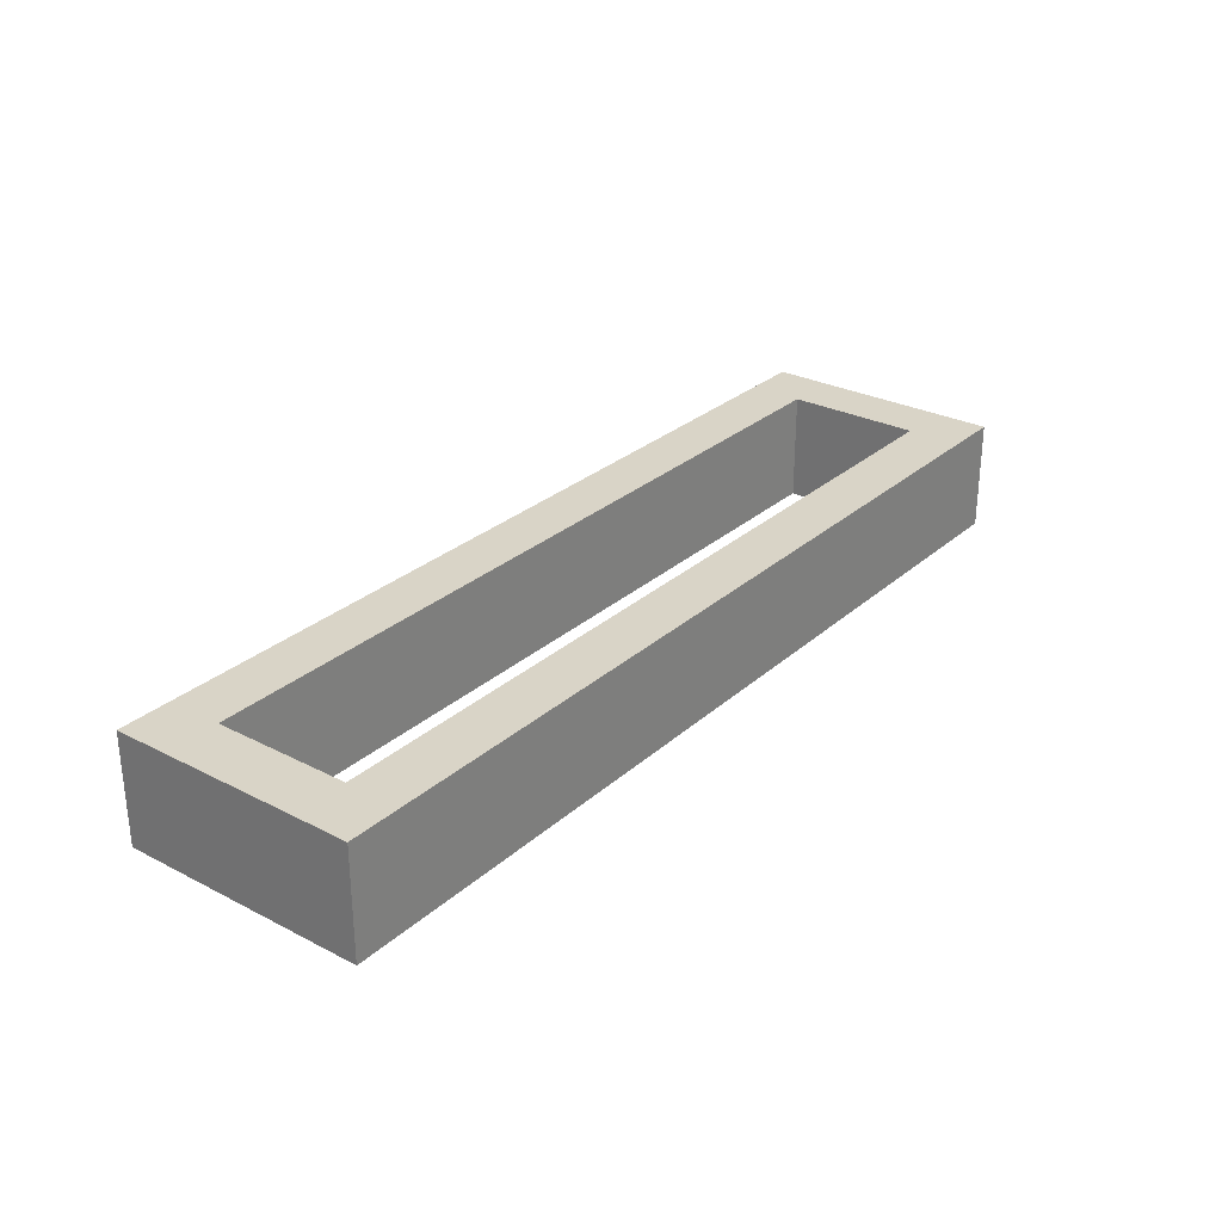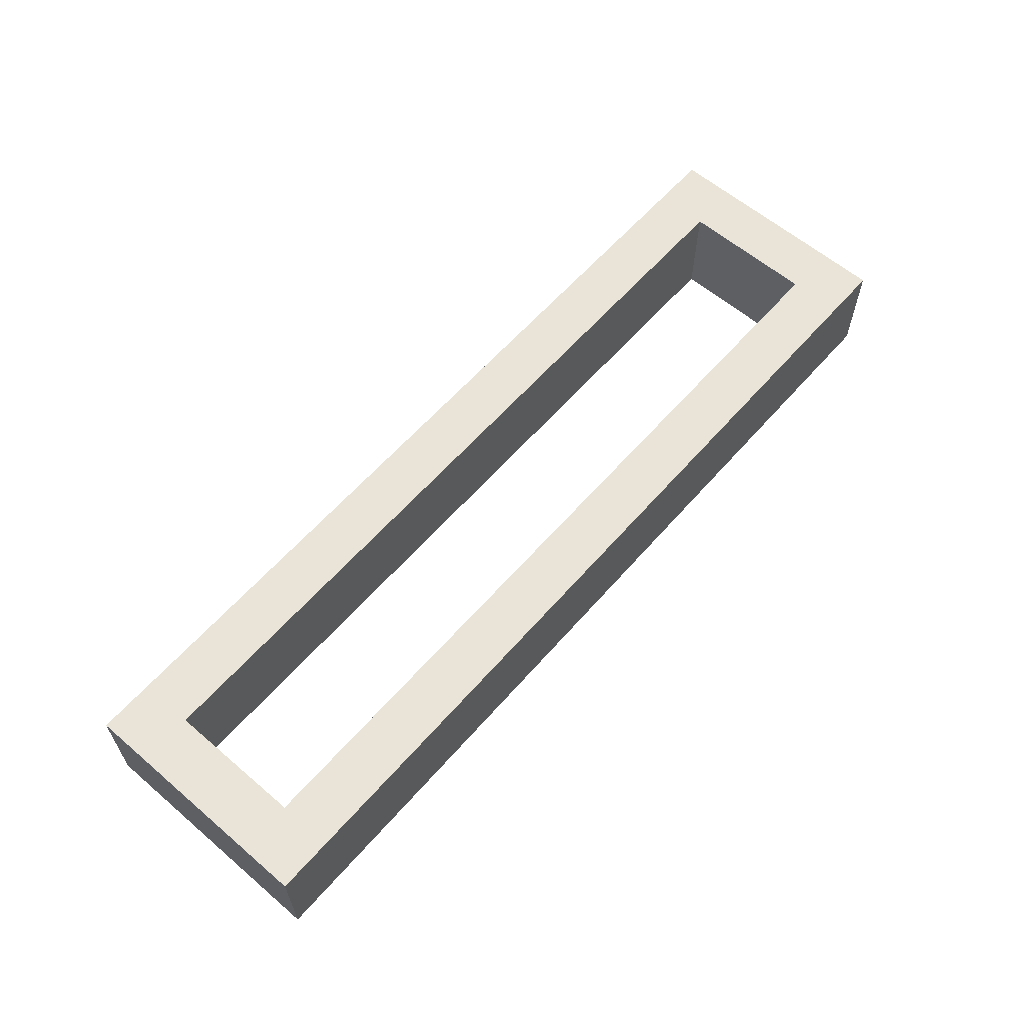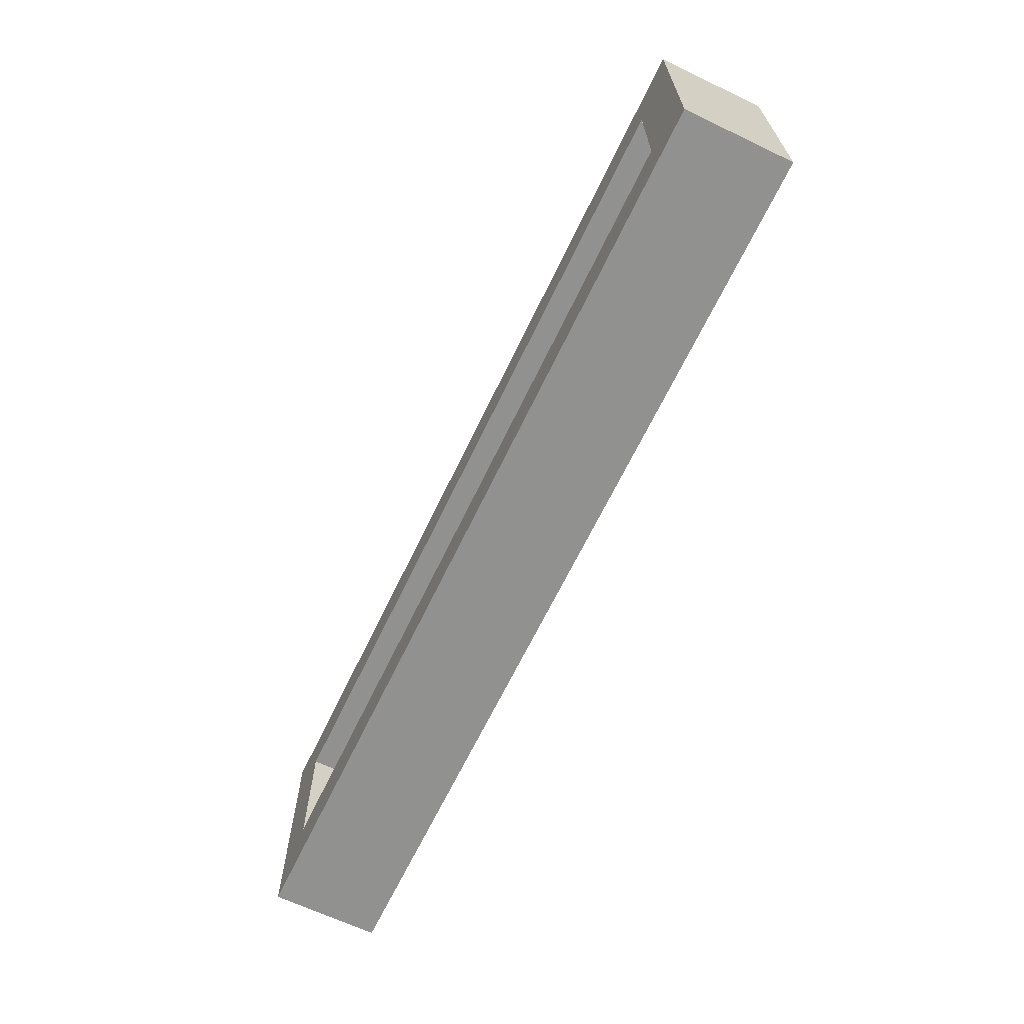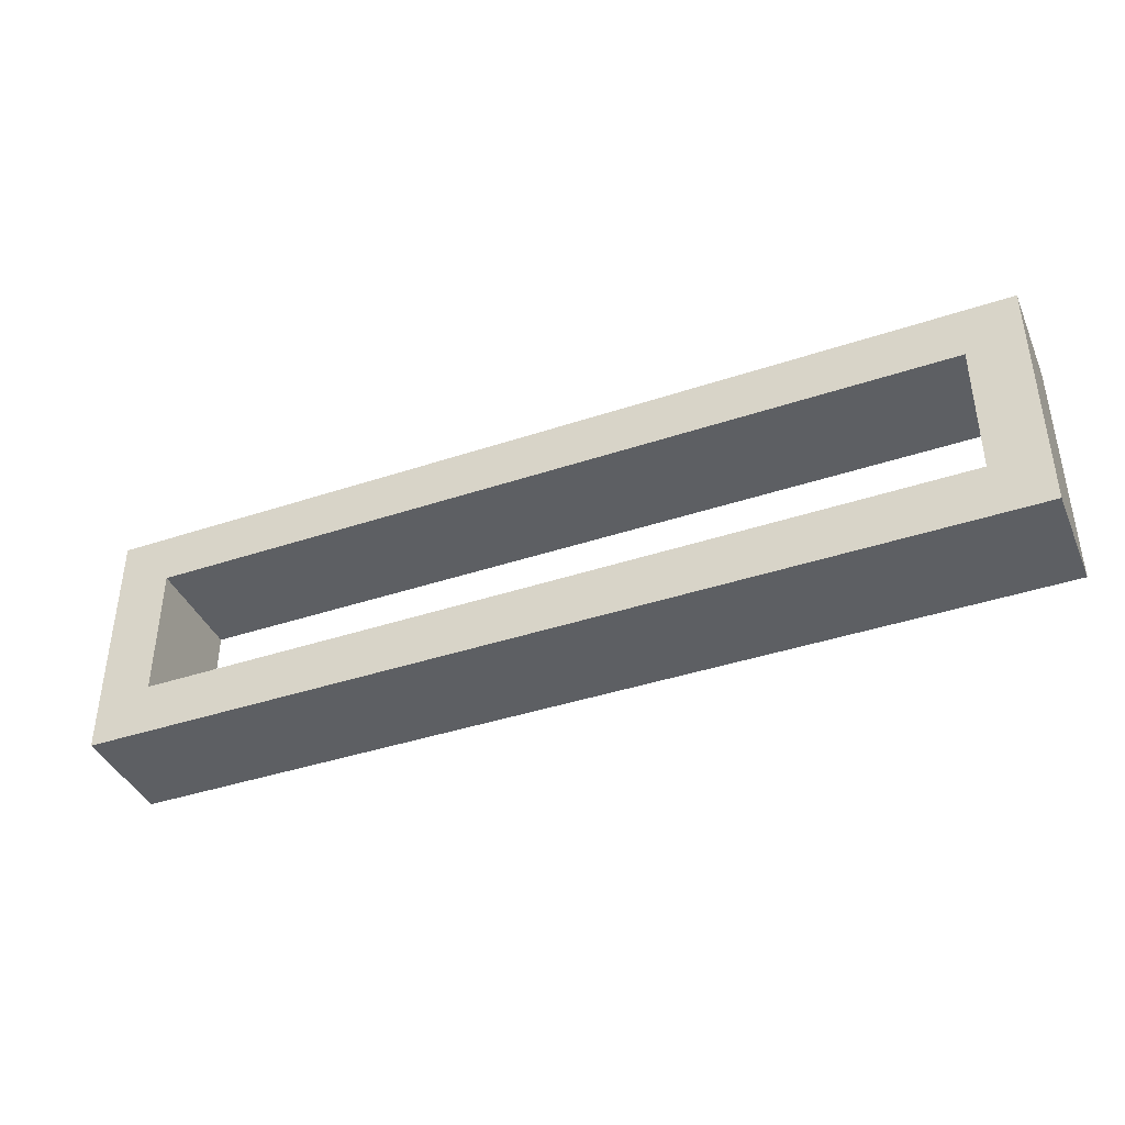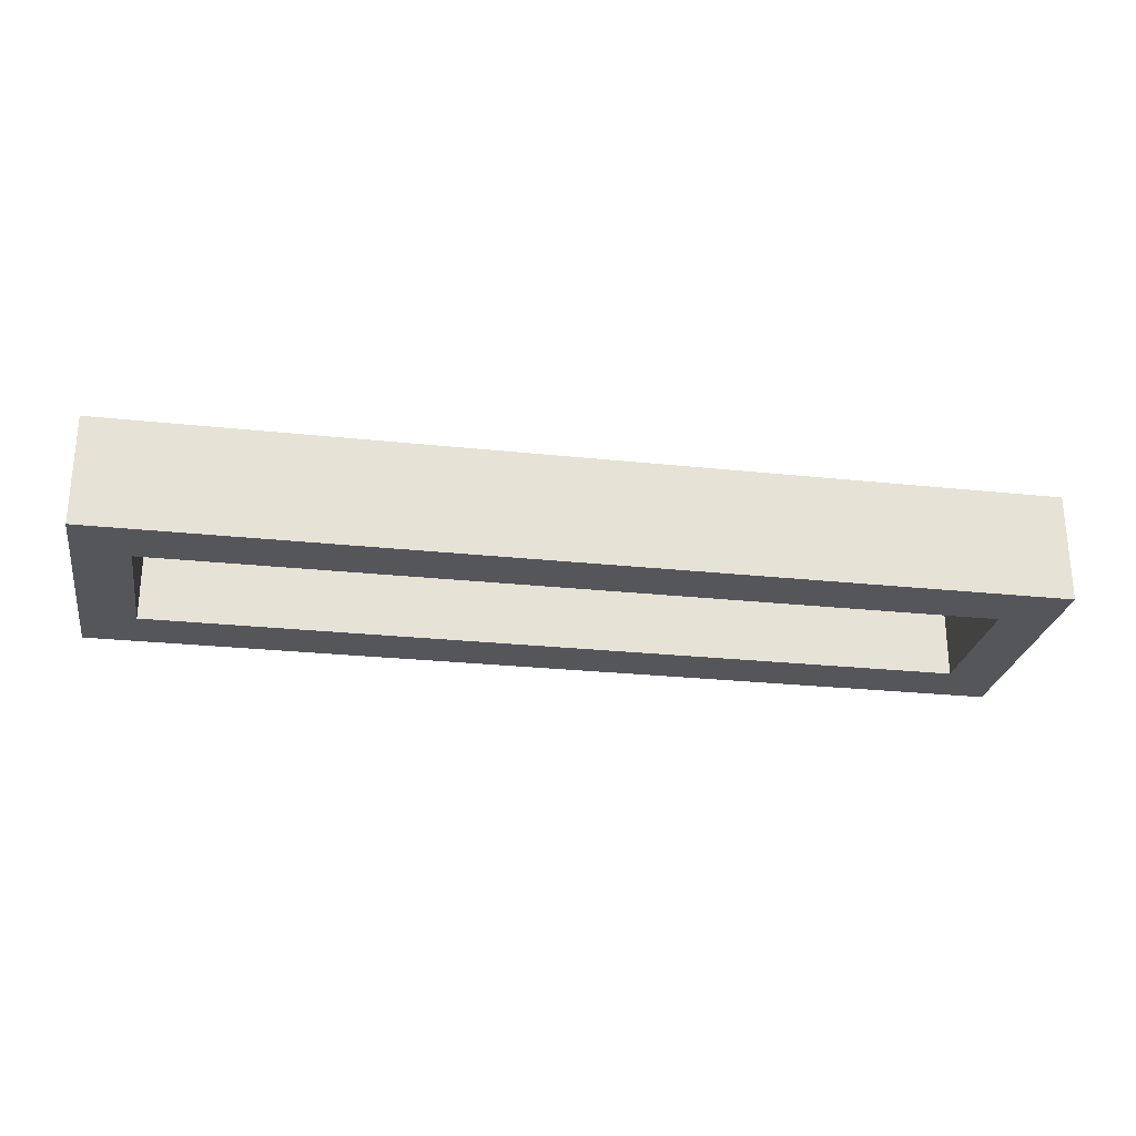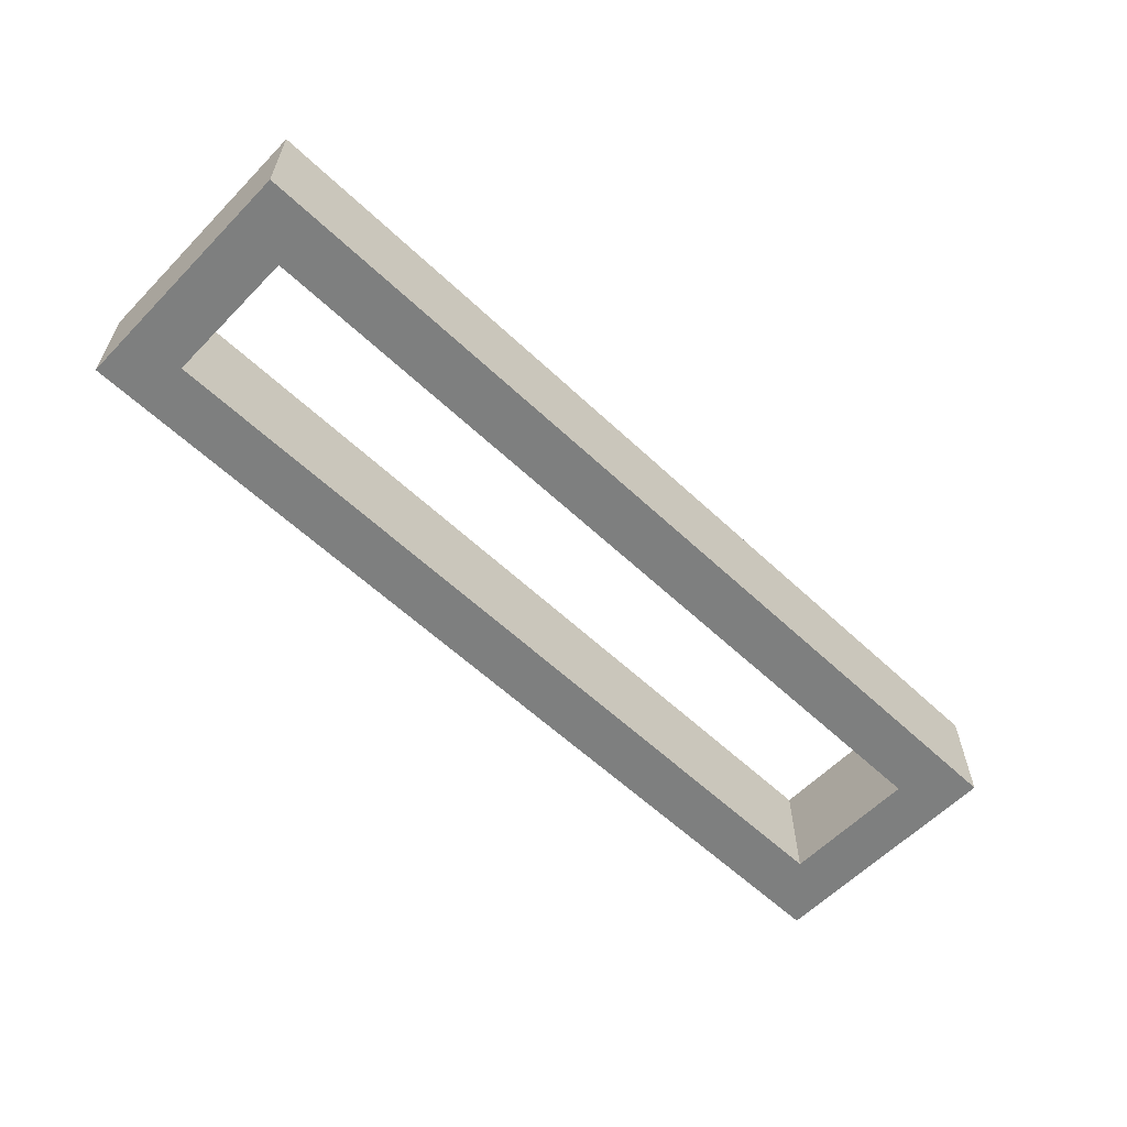
<metadata>
{"format":"obj","ext":"obj","renderer":"f3d","projection":"perspective","resolution":1024,"background":"white","views":[{"elev":28.5,"azim":127.6,"up":"+Y"},{"elev":60.8,"azim":131.0,"up":"+Y"},{"elev":-65.9,"azim":64.4,"up":"+Z"},{"elev":-40.3,"azim":22.3,"up":"+Z"},{"elev":-26.1,"azim":170.4,"up":"+Y"},{"elev":-59.6,"azim":136.1,"up":"+Y"}]}
</metadata>
<code>
o 88584ad941128056aba7829bf0683ba296bdcdbcacecbd6db8d77ee42efc8f3
v 1030 80 -155
v 1030 80 -245
v 1030 120 -245
v 1030 120 -155
v 1370 80 -155
v 1370 120 -155
v 1050 80 -225
v 1050 80 -175
v 1350 80 -175
v 1370 80 -245
v 1350 80 -225
v 1370 120 -245
v 1350 120 -175
v 1350 120 -225
v 1050 120 -225
v 1050 120 -175
f 3 2 1
f 4 3 1
f 4 1 5
f 6 4 5
f 1 2 7
f 8 1 7
f 5 1 9
f 1 8 9
f 9 11 10
f 5 9 10
f 7 2 10
f 11 7 10
f 10 2 3
f 10 3 12
f 13 6 12
f 13 12 14
f 15 12 3
f 15 14 12
f 4 16 15
f 4 15 3
f 4 6 13
f 4 13 16
f 12 6 10
f 6 5 10
f 9 8 16
f 9 16 13
f 8 7 15
f 8 15 16
f 11 9 13
f 11 13 14
f 7 11 14
f 7 14 15

</code>
